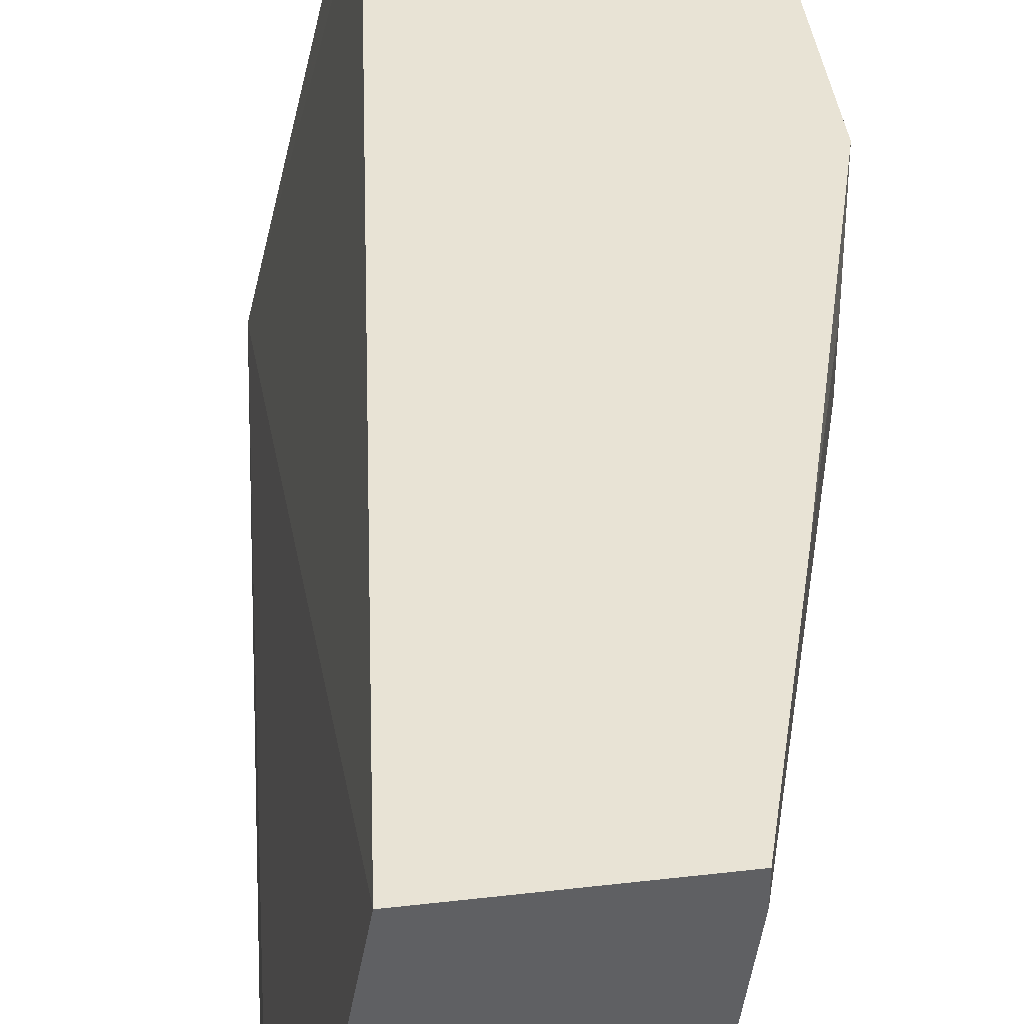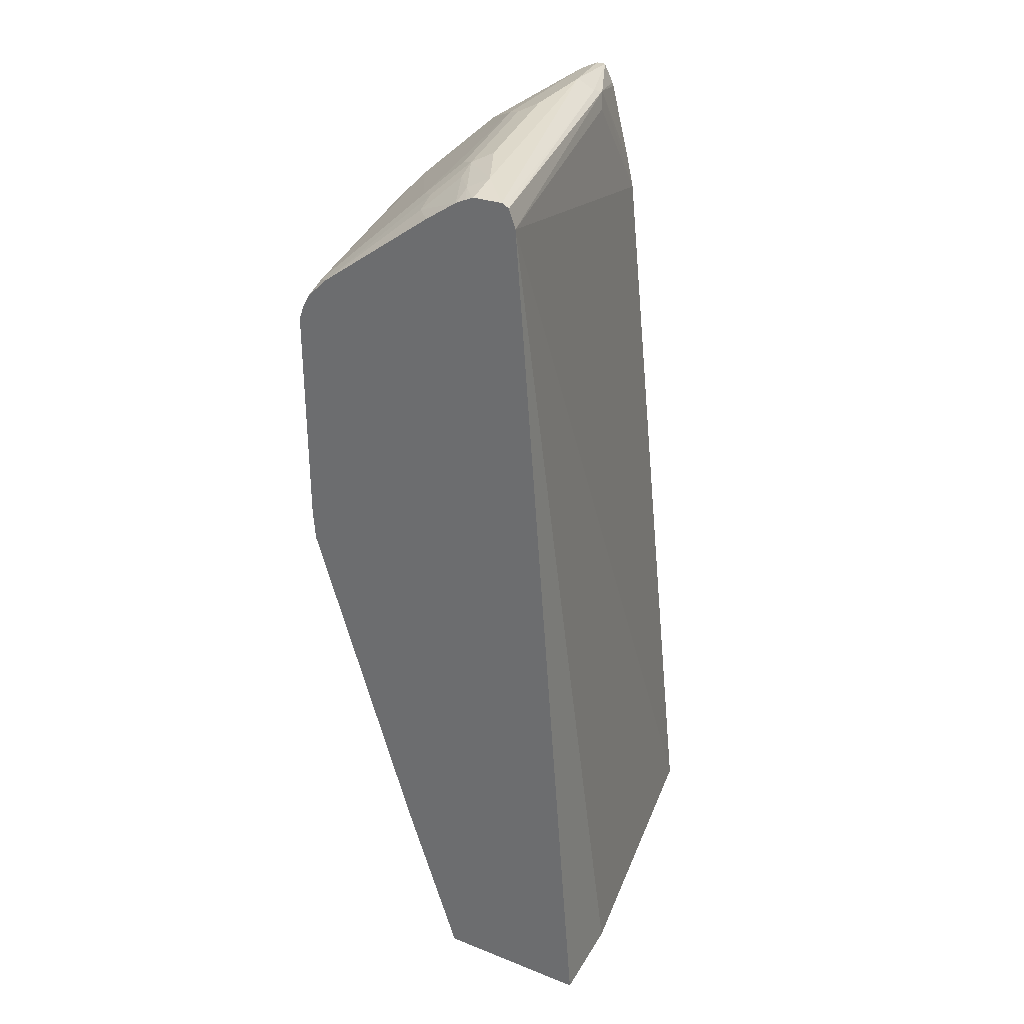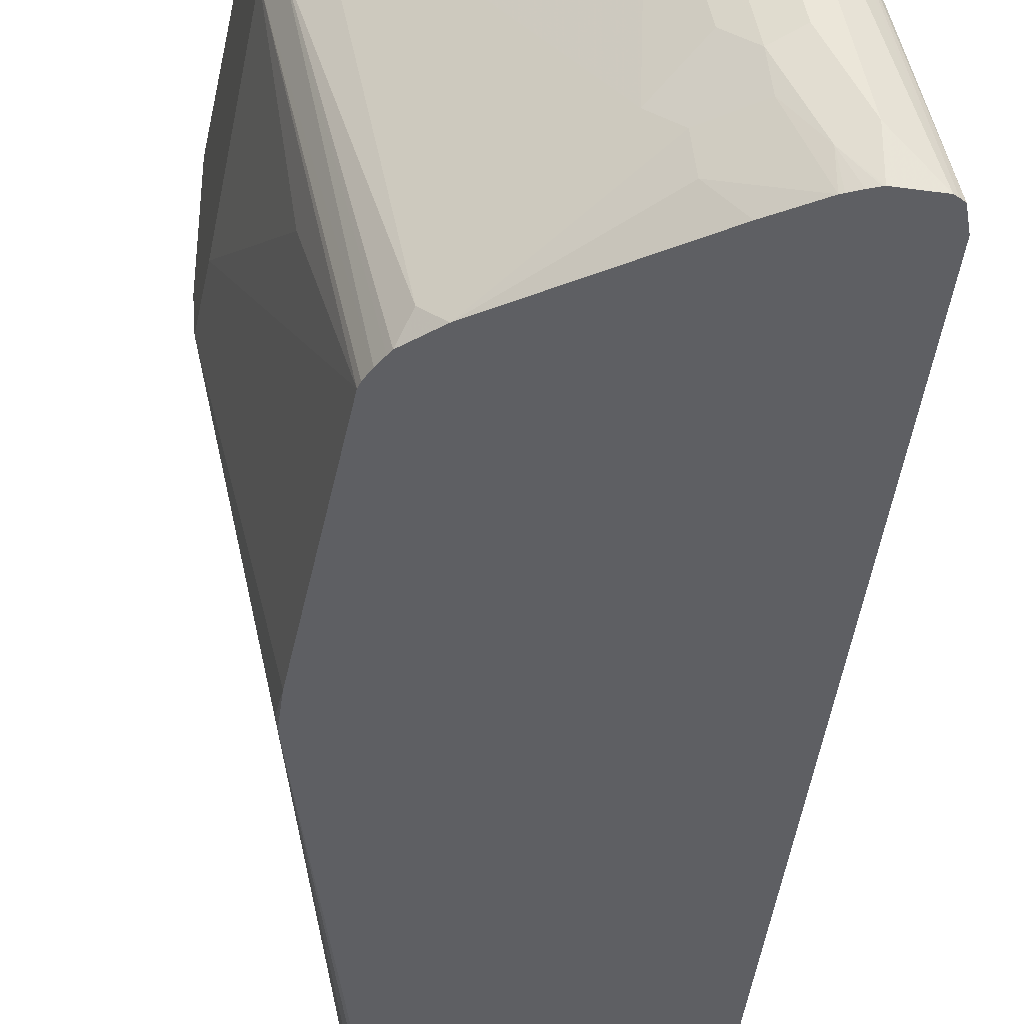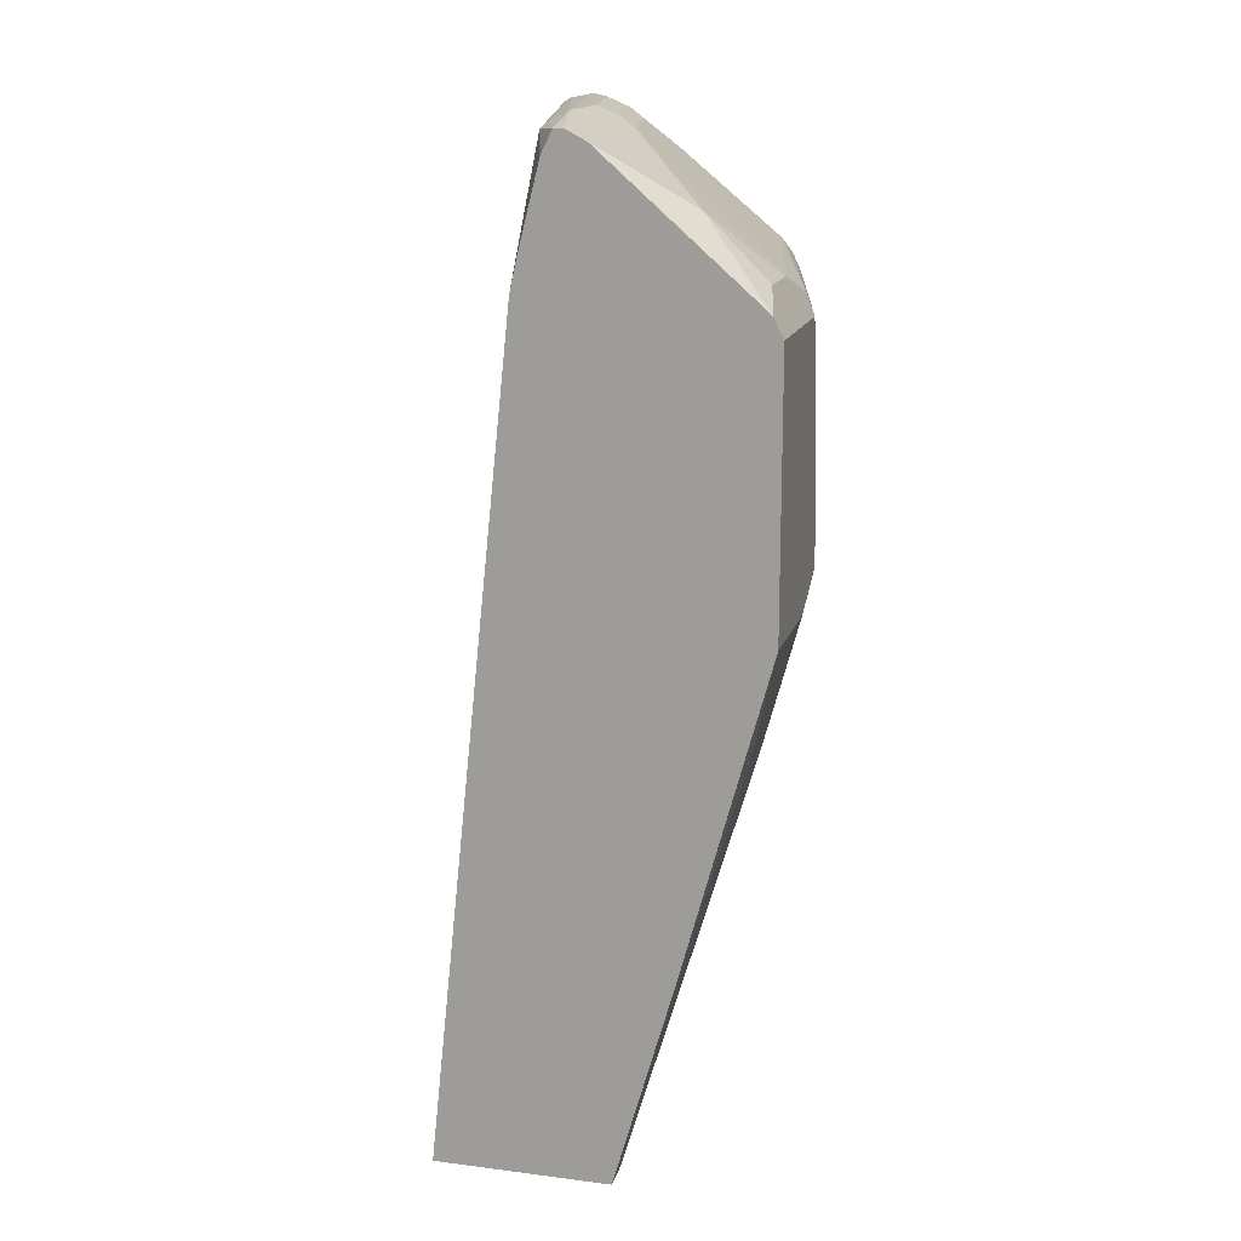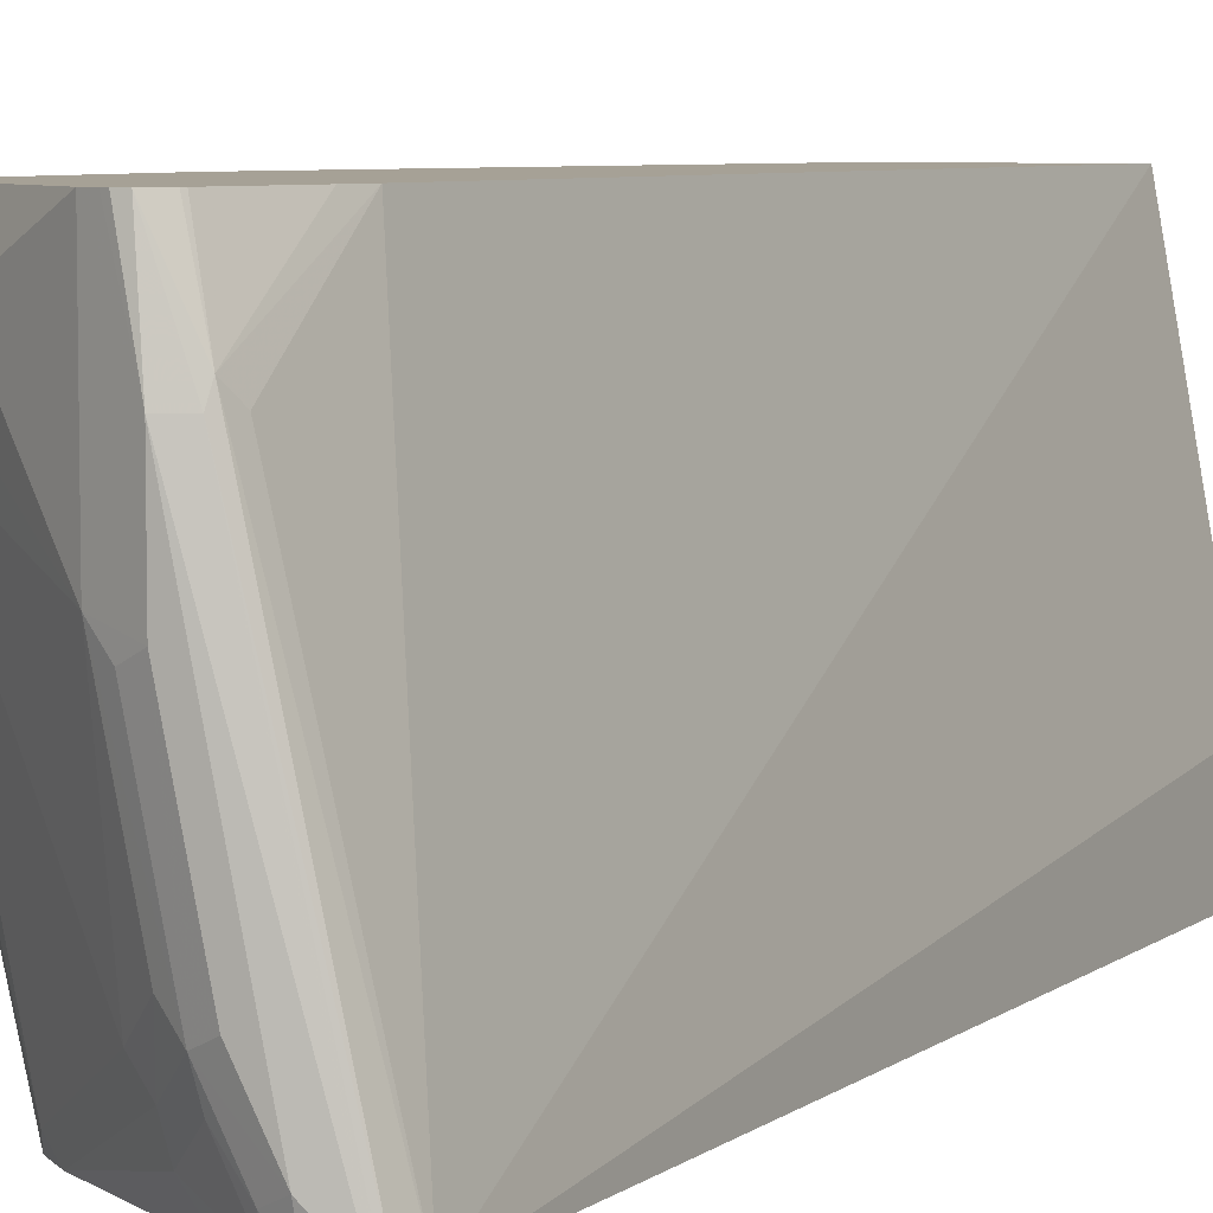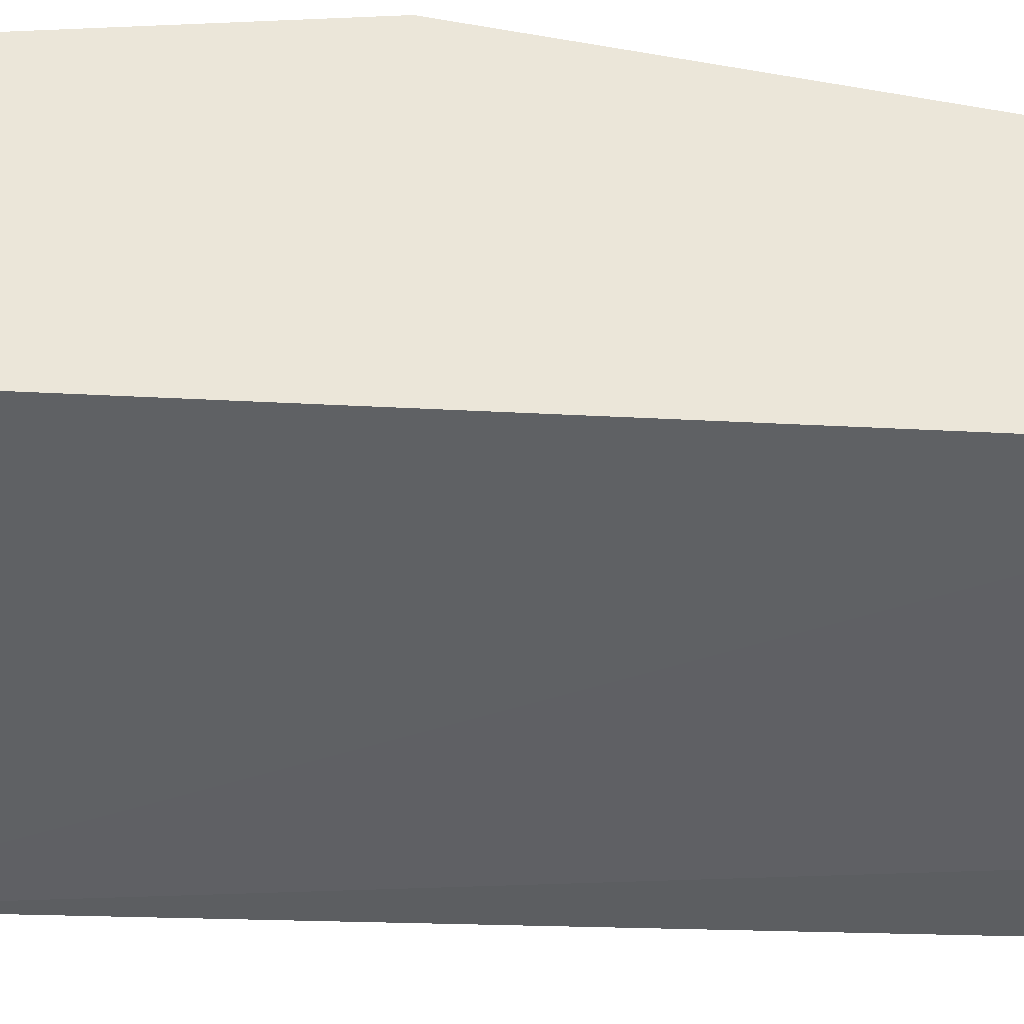
<metadata>
{"format":"obj","ext":"obj","renderer":"f3d","projection":"perspective","resolution":1024,"background":"white","views":[{"elev":41.1,"azim":-8.1,"up":"+Z"},{"elev":31.8,"azim":-150.9,"up":"+Y"},{"elev":-41.2,"azim":168.8,"up":"+Z"},{"elev":15.9,"azim":14.7,"up":"+Y"},{"elev":6.2,"azim":-157.5,"up":"+Z"},{"elev":56.0,"azim":-93.1,"up":"+Z"}]}
</metadata>
<code>
v 0.8128 0.3825 -0.002709
v 0.7992 0.3893 -0.06149
v 0.806 0.3825 -0.002709
v 0.817 0.3804 -0.002709
v 0.7992 0.3893 -0.123
v 0.7582 0.3893 -0.2664
v 0.7356 0.3851 -0.2906
v 0.7855 0.3825 -0.06149
v 0.8265 0.3757 -0.002709
v 0.7838 0.3791 -0.05124
v 0.7992 0.3688 -0.002709
v 0.8128 0.3825 -0.1298
v 0.7924 0.3825 -0.2322
v 0.7787 0.3893 -0.2254
v 0.8265 0.3757 -0.1161
v 0.7569 0.3845 -0.2906
v 0.7719 0.3825 -0.2732
v 0.7332 0.3839 -0.2906
v 0.7306 0.3823 -0.2906
v 0.888 0.3347 -0.03416
v 0.9358 0.28 -0.002709
v 0.7982 0.3661 -0.002709
v 0.7256 0.3688 -0.2906
v 0.7787 0.3688 -0.06149
v 0.7787 0.2869 -0.002709
v 0.7832 0.3069 -0.002709
v 0.789 0.3791 -0.251
v 0.806 0.3757 -0.2186
v 0.8128 0.362 -0.2527
v 0.9085 0.3142 -0.05465
v 0.929 0.2937 -0.07516
v 0.8265 0.3551 -0.2391
v 0.7579 0.3841 -0.2906
v 0.7704 0.3781 -0.2906
v 0.7685 0.3791 -0.2906
v 0.7627 0.3819 -0.2906
v 0.9085 0.3142 -0.03416
v 0.9426 0.2664 -0.002709
v 0.9358 0.28 -0.1093
v 0.929 0.2937 -0.03416
v 0.674 -0.2866 -0.2906
v 0.6777 -0.2866 -0.2254
v 0.7179 -0.2866 -0.002709
v 0.8094 0.3586 -0.2715
v 0.8775 0.299 -0.2906
v 0.888 0.2937 -0.28
v 0.7932 0.3622 -0.2906
v 0.9426 0.2664 -0.1025
v 0.9426 0.08196 -0.002709
v 0.898 0.2738 -0.2906
v 0.8948 0.28 -0.2906
v 0.8932 0.2832 -0.2906
v 0.7837 -0.2866 -0.2906
v 0.8402 -0.2866 -0.002709
v 0.9016 0.2626 -0.2906
v 0.9008 0.2664 -0.2906
v 0.9426 0.1434 -0.123
v 0.9221 0.2458 -0.2049
v 0.9426 0.08196 -0.08198
v 0.8812 -0.1434 -0.002709
v 0.9221 4.815e-05 -0.02052
v 0.8041 -0.2254 -0.2906
v 0.7864 -0.2866 -0.287
v 0.8402 -0.2866 -0.02052
v 0.9016 0.1024 -0.2906
v 0.9426 0.1024 -0.123
v 0.9221 4.815e-05 -0.06149
v 0.9016 -0.06142 -0.08198
v 0.8812 -0.1434 -0.04101
v 0.8246 -0.1639 -0.2906
v 0.8069 -0.2254 -0.2869
v 0.7866 -0.2866 -0.2865
v 0.8197 -0.2866 -0.1639
v 0.8606 -0.2049 -0.06149
v 0.9016 0.08196 -0.2869
v 0.9002 0.08196 -0.2906
v 0.8998 0.07825 -0.2906
v 0.9016 -0.04097 -0.123
v 0.8197 -0.2664 -0.2049
v 0.8274 -0.1639 -0.2869
v 0.835 -0.1536 -0.2766
v 0.7941 -0.2766 -0.2766
v 0.8071 -0.2866 -0.2251
v 0.8145 -0.2766 -0.2152
v 0.8606 -0.1844 -0.1025
v 0.835 -0.1742 -0.2561
v 0.8145 -0.2561 -0.2356
f 41 63 72
f 41 72 83
f 41 83 73
f 41 73 64
f 41 64 54
f 41 54 43
f 41 43 42
f 44 45 47
f 53 62 63
f 48 55 56
f 48 56 50
f 48 57 58
f 48 58 55
f 49 60 61
f 49 61 67
f 49 67 59
f 54 64 69
f 45 46 52
f 41 53 63
f 27 29 44
f 39 51 52
f 23 43 25
f 54 69 60
f 27 44 34
f 28 32 29
f 29 32 45
f 29 45 44
f 30 37 40
f 30 40 31
f 39 52 46
f 31 39 46
f 32 46 45
f 34 44 47
f 38 49 59
f 38 59 66
f 38 66 57
f 38 57 48
f 39 48 50
f 39 50 51
f 31 46 32
f 55 58 57
f 68 74 85
f 55 66 65
f 71 82 72
f 72 82 83
f 73 83 84
f 73 84 79
f 73 79 74
f 74 79 85
f 77 79 86
f 77 86 81
f 77 81 80
f 78 85 79
f 79 84 86
f 81 86 82
f 82 87 84
f 82 84 83
f 82 86 87
f 84 87 86
f 23 42 43
f 71 81 82
f 71 80 81
f 70 77 80
f 68 85 78
f 59 67 68
f 59 68 78
f 59 78 66
f 60 69 67
f 60 67 61
f 62 70 80
f 62 80 71
f 62 71 63
f 55 57 66
f 63 71 72
f 64 74 69
f 65 66 75
f 65 75 76
f 66 77 75
f 66 78 79
f 66 79 77
f 67 69 68
f 68 69 74
f 64 73 74
f 23 41 42
f 75 77 76
f 21 40 37
f 3 8 10
f 3 10 11
f 5 12 13
f 5 13 14
f 5 15 12
f 6 16 7
f 6 14 13
f 6 13 17
f 6 17 16
f 7 16 33
f 7 33 36
f 7 36 35
f 7 35 34
f 7 34 47
f 7 47 45
f 7 45 52
f 7 52 51
f 2 15 5
f 2 9 15
f 2 4 9
f 2 8 3
f 23 25 24
f 1 2 3
f 1 3 11
f 1 11 22
f 1 22 26
f 1 26 25
f 1 25 43
f 1 43 54
f 7 51 50
f 1 54 60
f 1 49 38
f 1 38 21
f 1 21 9
f 1 9 4
f 2 5 14
f 2 14 6
f 2 6 7
f 2 7 8
f 1 60 49
f 7 50 56
f 1 4 2
f 7 55 65
f 13 15 28
f 13 28 29
f 13 29 27
f 15 20 30
f 15 30 31
f 15 31 32
f 15 32 28
f 16 17 33
f 13 27 17
f 17 27 34
f 17 36 33
f 20 21 37
f 20 37 30
f 21 38 48
f 21 48 39
f 21 39 31
f 7 56 55
f 21 31 40
f 17 34 35
f 12 15 13
f 17 35 36
f 10 25 26
f 7 65 76
f 7 76 77
f 10 26 22
f 7 77 70
f 7 70 62
f 7 62 53
f 7 41 23
f 7 23 19
f 7 19 18
f 7 53 41
f 8 18 19
f 8 19 10
f 9 20 15
f 10 24 25
f 9 21 20
f 10 23 24
f 10 22 11
f 7 18 8
f 10 19 23

</code>
